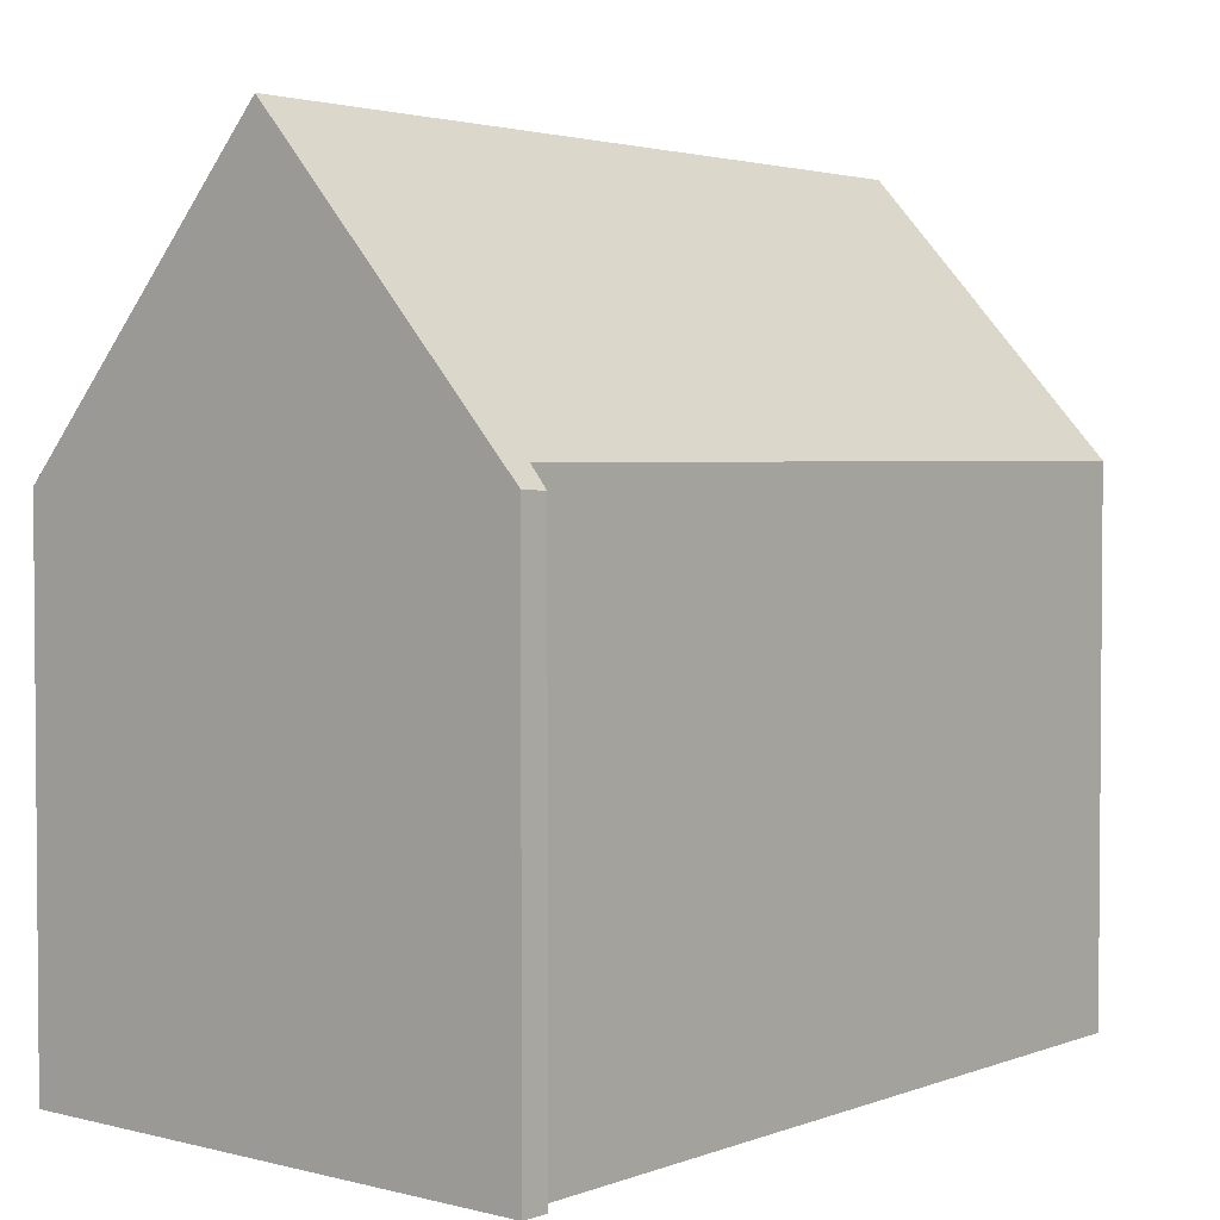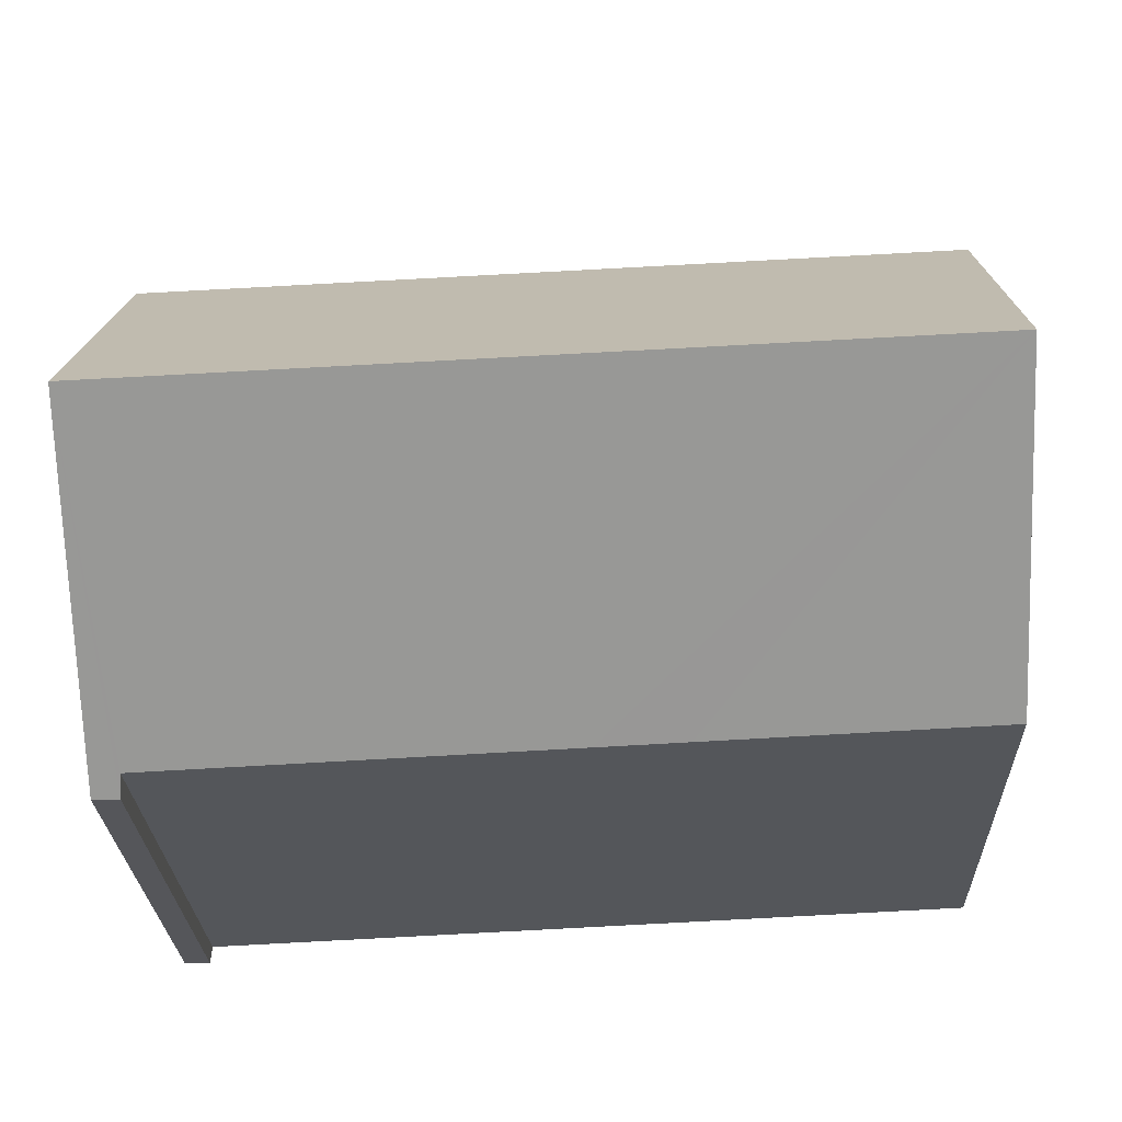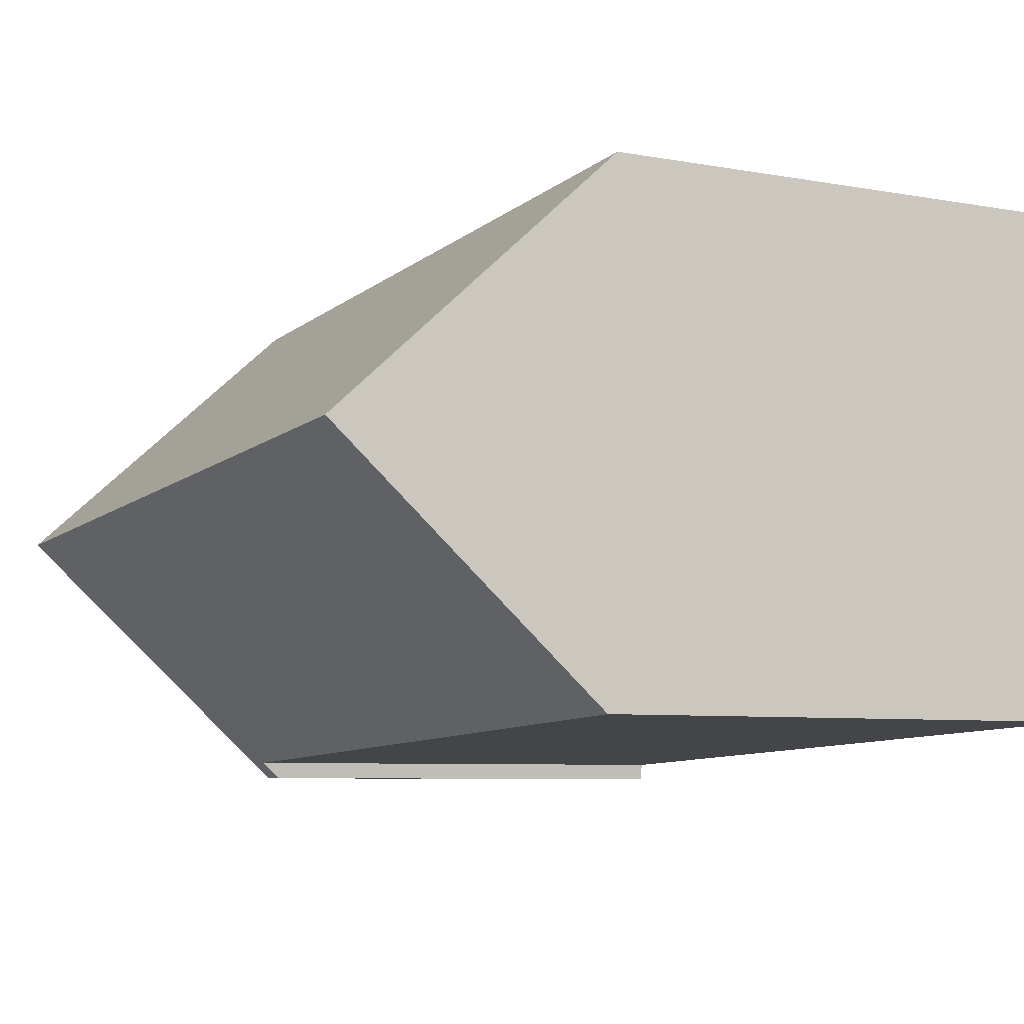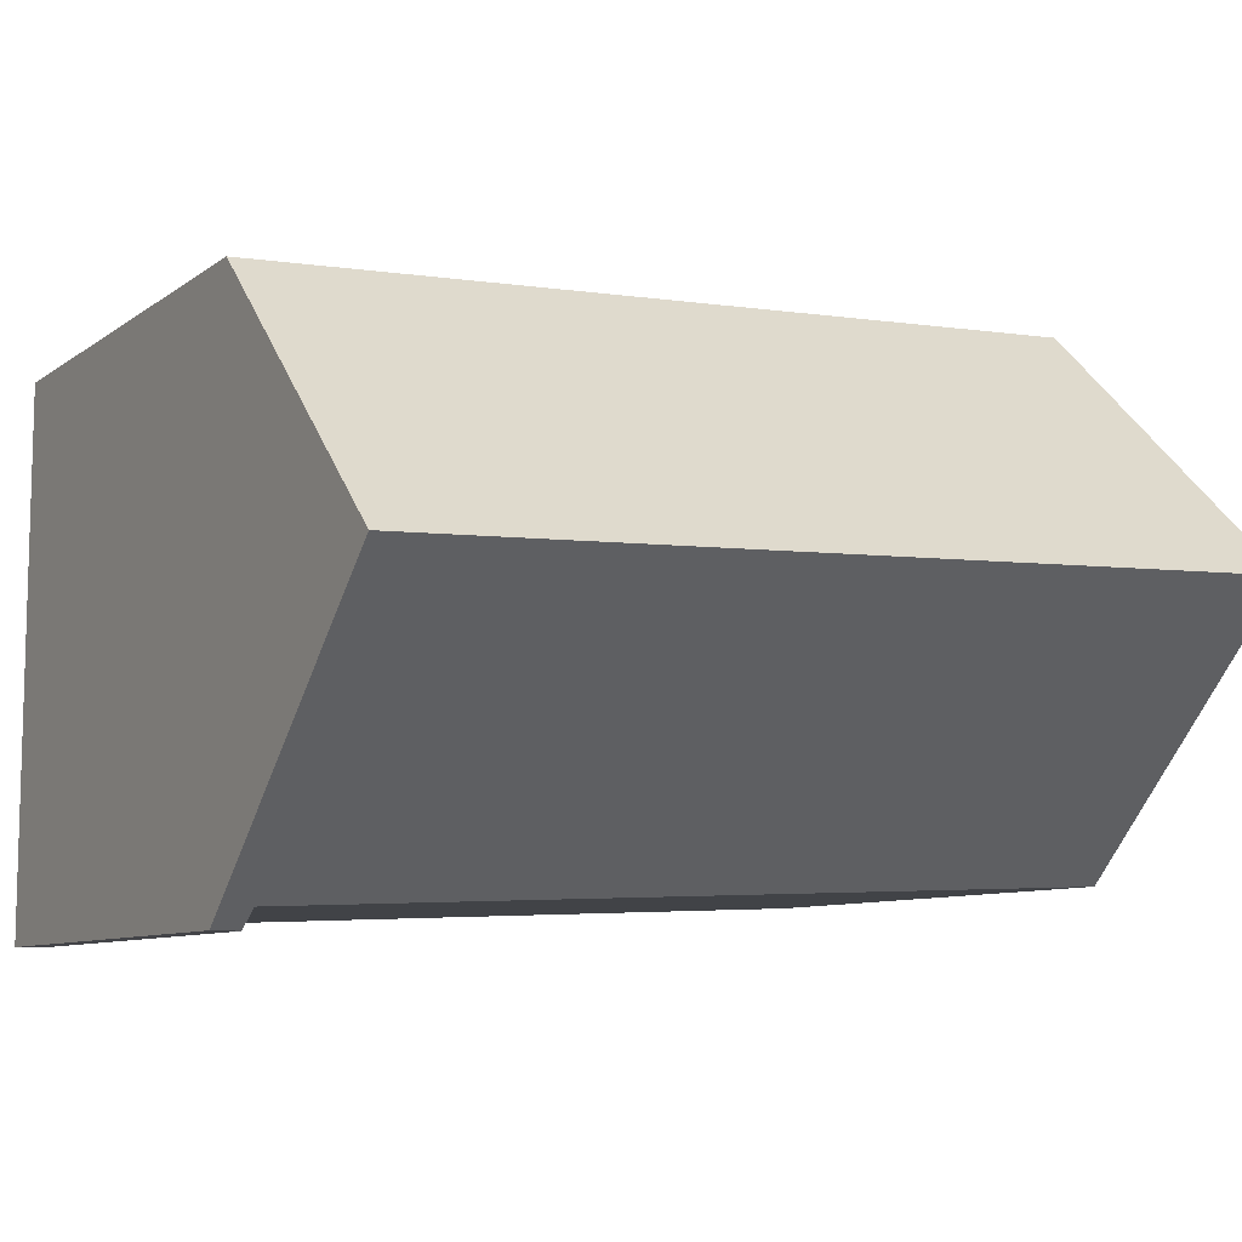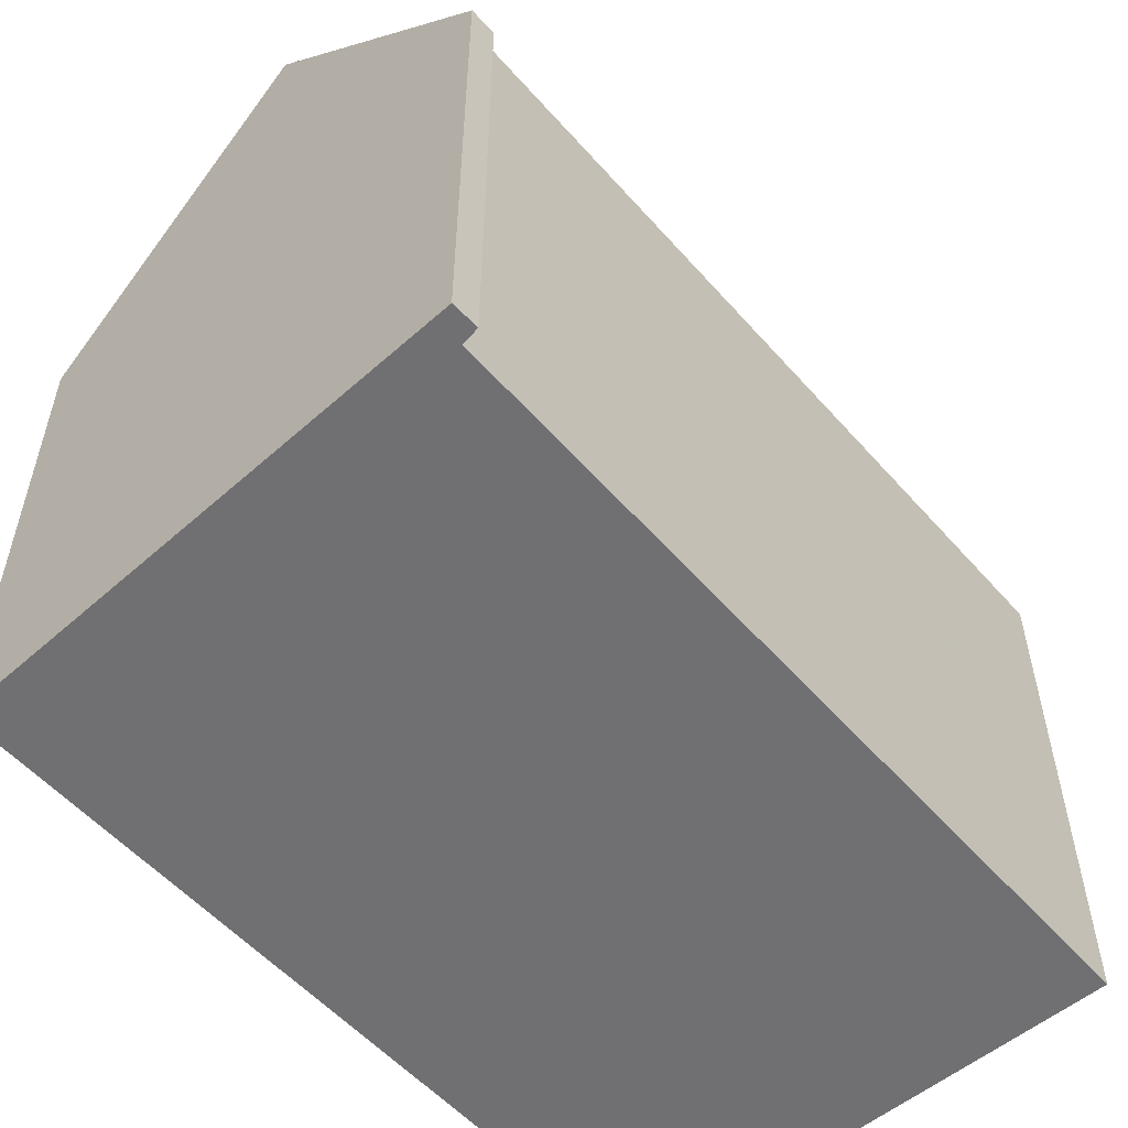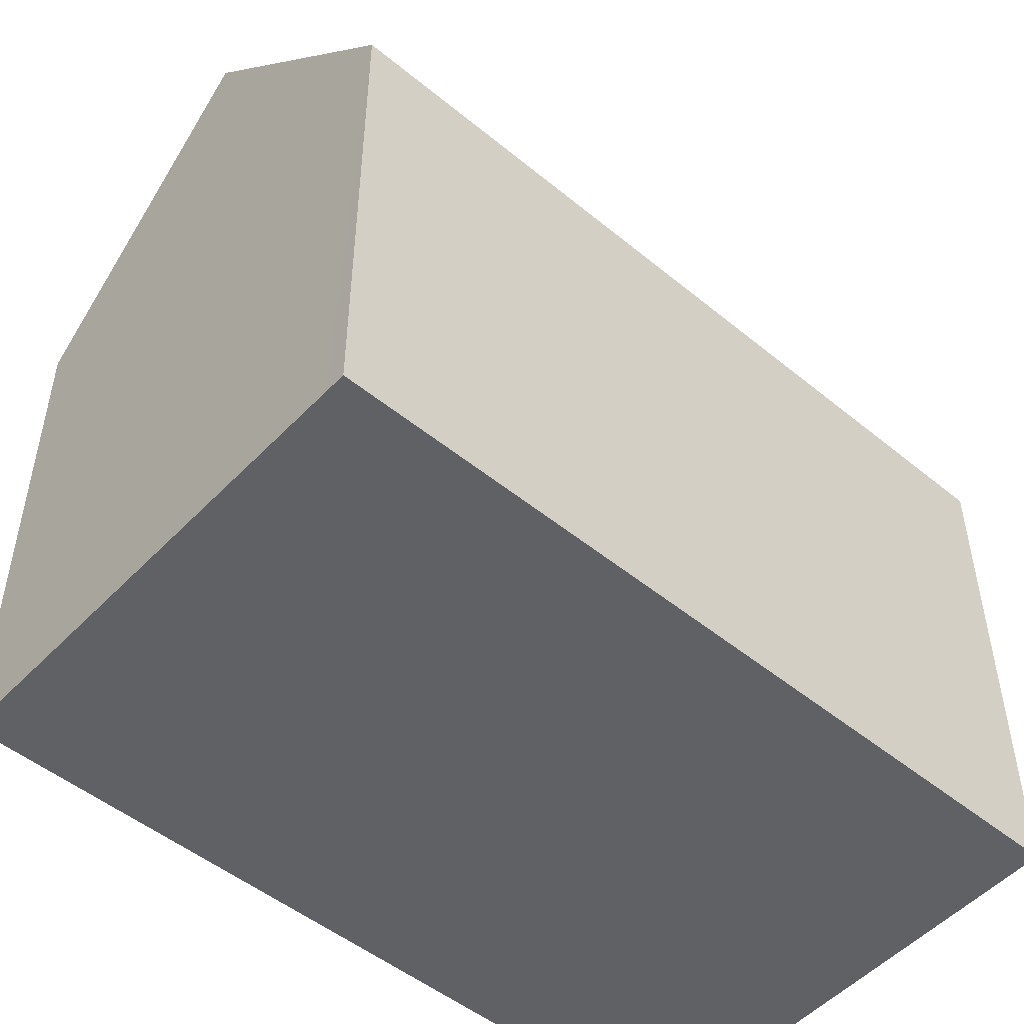
<metadata>
{"format":"obj","ext":"obj","renderer":"f3d","projection":"perspective","resolution":1024,"background":"white","views":[{"elev":2.8,"azim":130.9,"up":"+Y"},{"elev":-25.8,"azim":-178.0,"up":"+Z"},{"elev":-6.8,"azim":-118.0,"up":"+Z"},{"elev":-8.3,"azim":151.1,"up":"+Z"},{"elev":-55.0,"azim":132.9,"up":"+Y"},{"elev":-49.5,"azim":-39.9,"up":"+Y"}]}
</metadata>
<code>
v  0.147 17.22 5.351
v  18.14 10.92 10.41
v  18.17 17.22 4.627
v  17.59 10.92 10.43
v  0.294 11.42 10.67
v  0.306 10.92 11.13
v  17.62 10.9 -1.149
v  18.2 10.93 -1.15
v  17.57 11.33 -0.759
v  8.405 11.36 -0.363
v  6.465 11.36 -0.279
v  0.061 11.38 -0.003
v  0 11.38 6.97e-16
v  0.052 13.45 1.893
v  17.57 4.648e-17 -0.759
v  17.62 7.036e-17 -1.149
v  0 0 0
v  0.294 -6.535e-16 10.67
v  0.306 -6.815e-16 11.13
v  0.052 -1.159e-16 1.893
v  0.147 -3.277e-16 5.351
v  8.405 2.223e-17 -0.363
v  0.061 1.837e-19 -0.003
v  6.465 1.708e-17 -0.279
v  18.2 7.042e-17 -1.15
v  17.59 -6.389e-16 10.43
v  18.14 -6.376e-16 10.41
v  18.17 -2.833e-16 4.627
g defaultobject
f 1 2 3
f 2 1 4
f 4 1 5
f 4 5 6
f 7 3 8
f 3 7 9
f 3 9 10
f 3 10 1
f 1 10 11
f 1 11 12
f 1 12 13
f 1 13 14
f 7 15 9
f 15 7 16
f 14 5 1
f 5 14 13
f 5 13 17
f 5 17 6
f 6 17 18
f 6 18 19
f 18 17 20
f 18 20 21
f 15 10 9
f 10 15 11
f 11 15 12
f 12 15 22
f 12 22 13
f 13 22 23
f 13 23 17
f 23 22 24
f 25 7 8
f 7 25 16
f 19 4 6
f 4 19 26
f 4 26 2
f 2 26 27
f 2 8 3
f 8 2 27
f 8 27 25
f 25 27 28
f 25 15 16
f 23 20 17
f 20 23 24
f 20 24 21
f 21 24 18
f 18 24 19
f 19 24 26
f 26 24 22
f 26 22 15
f 26 15 25
f 26 25 28
f 26 28 27

</code>
